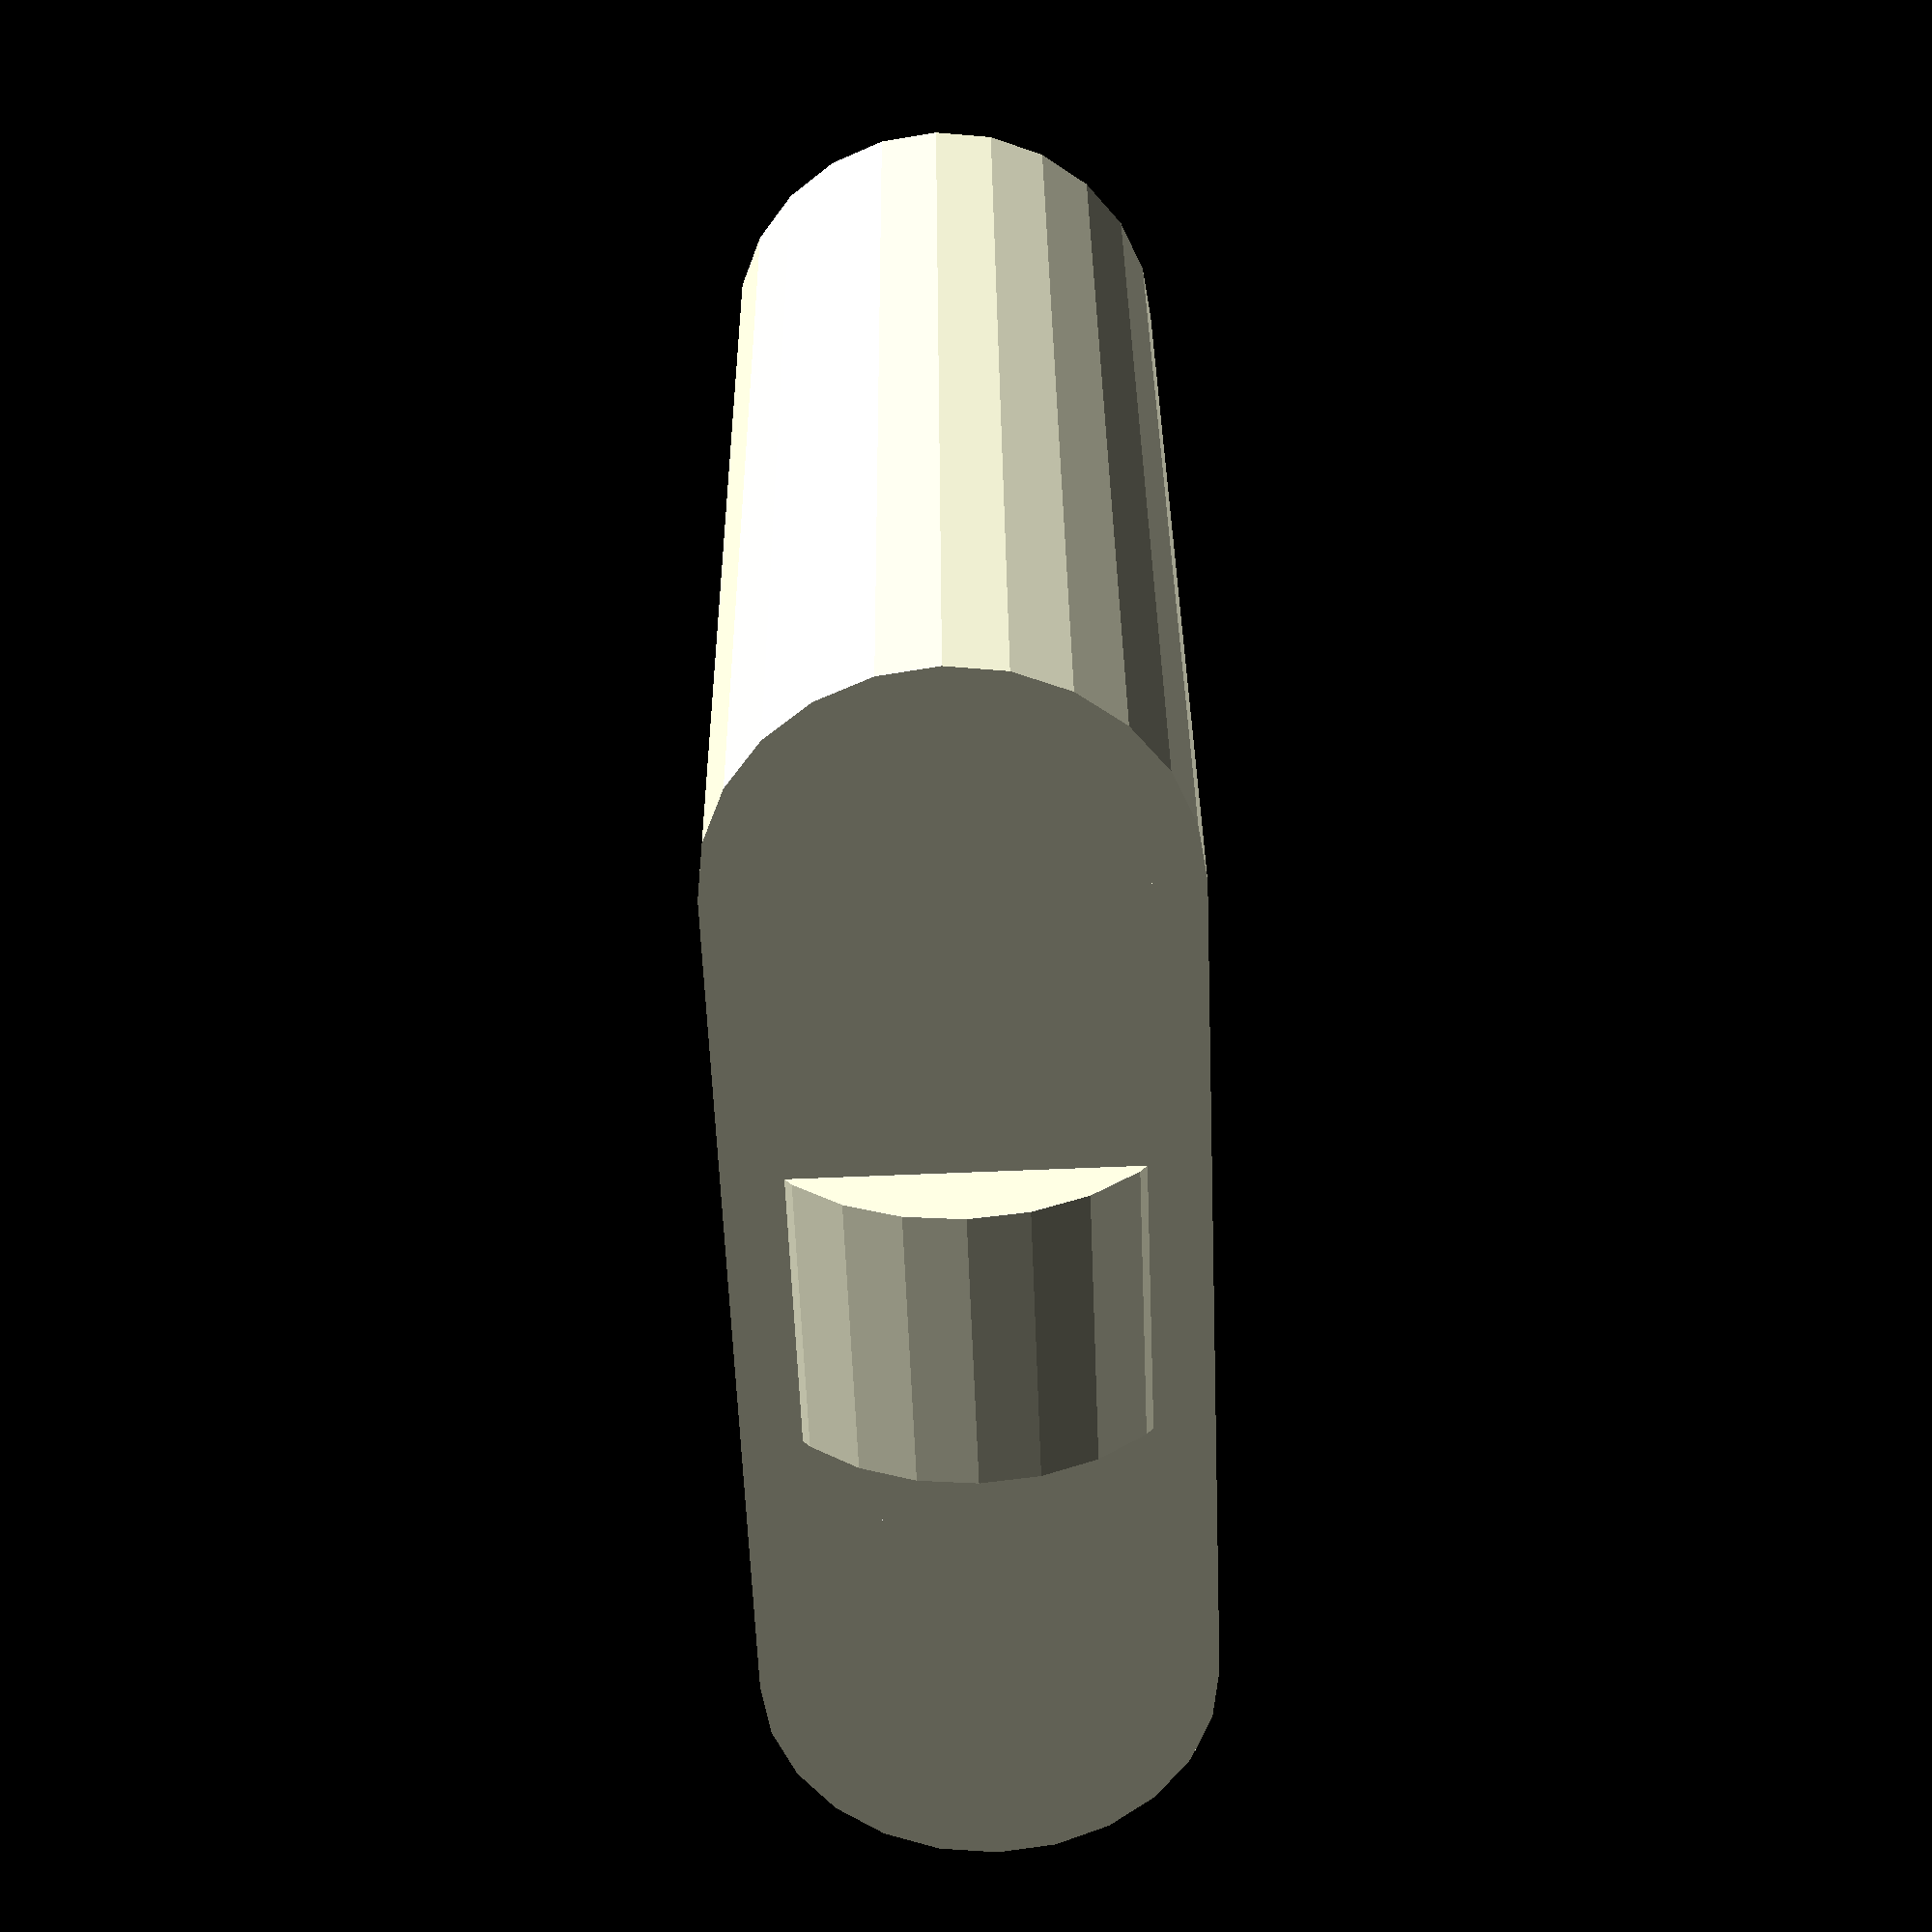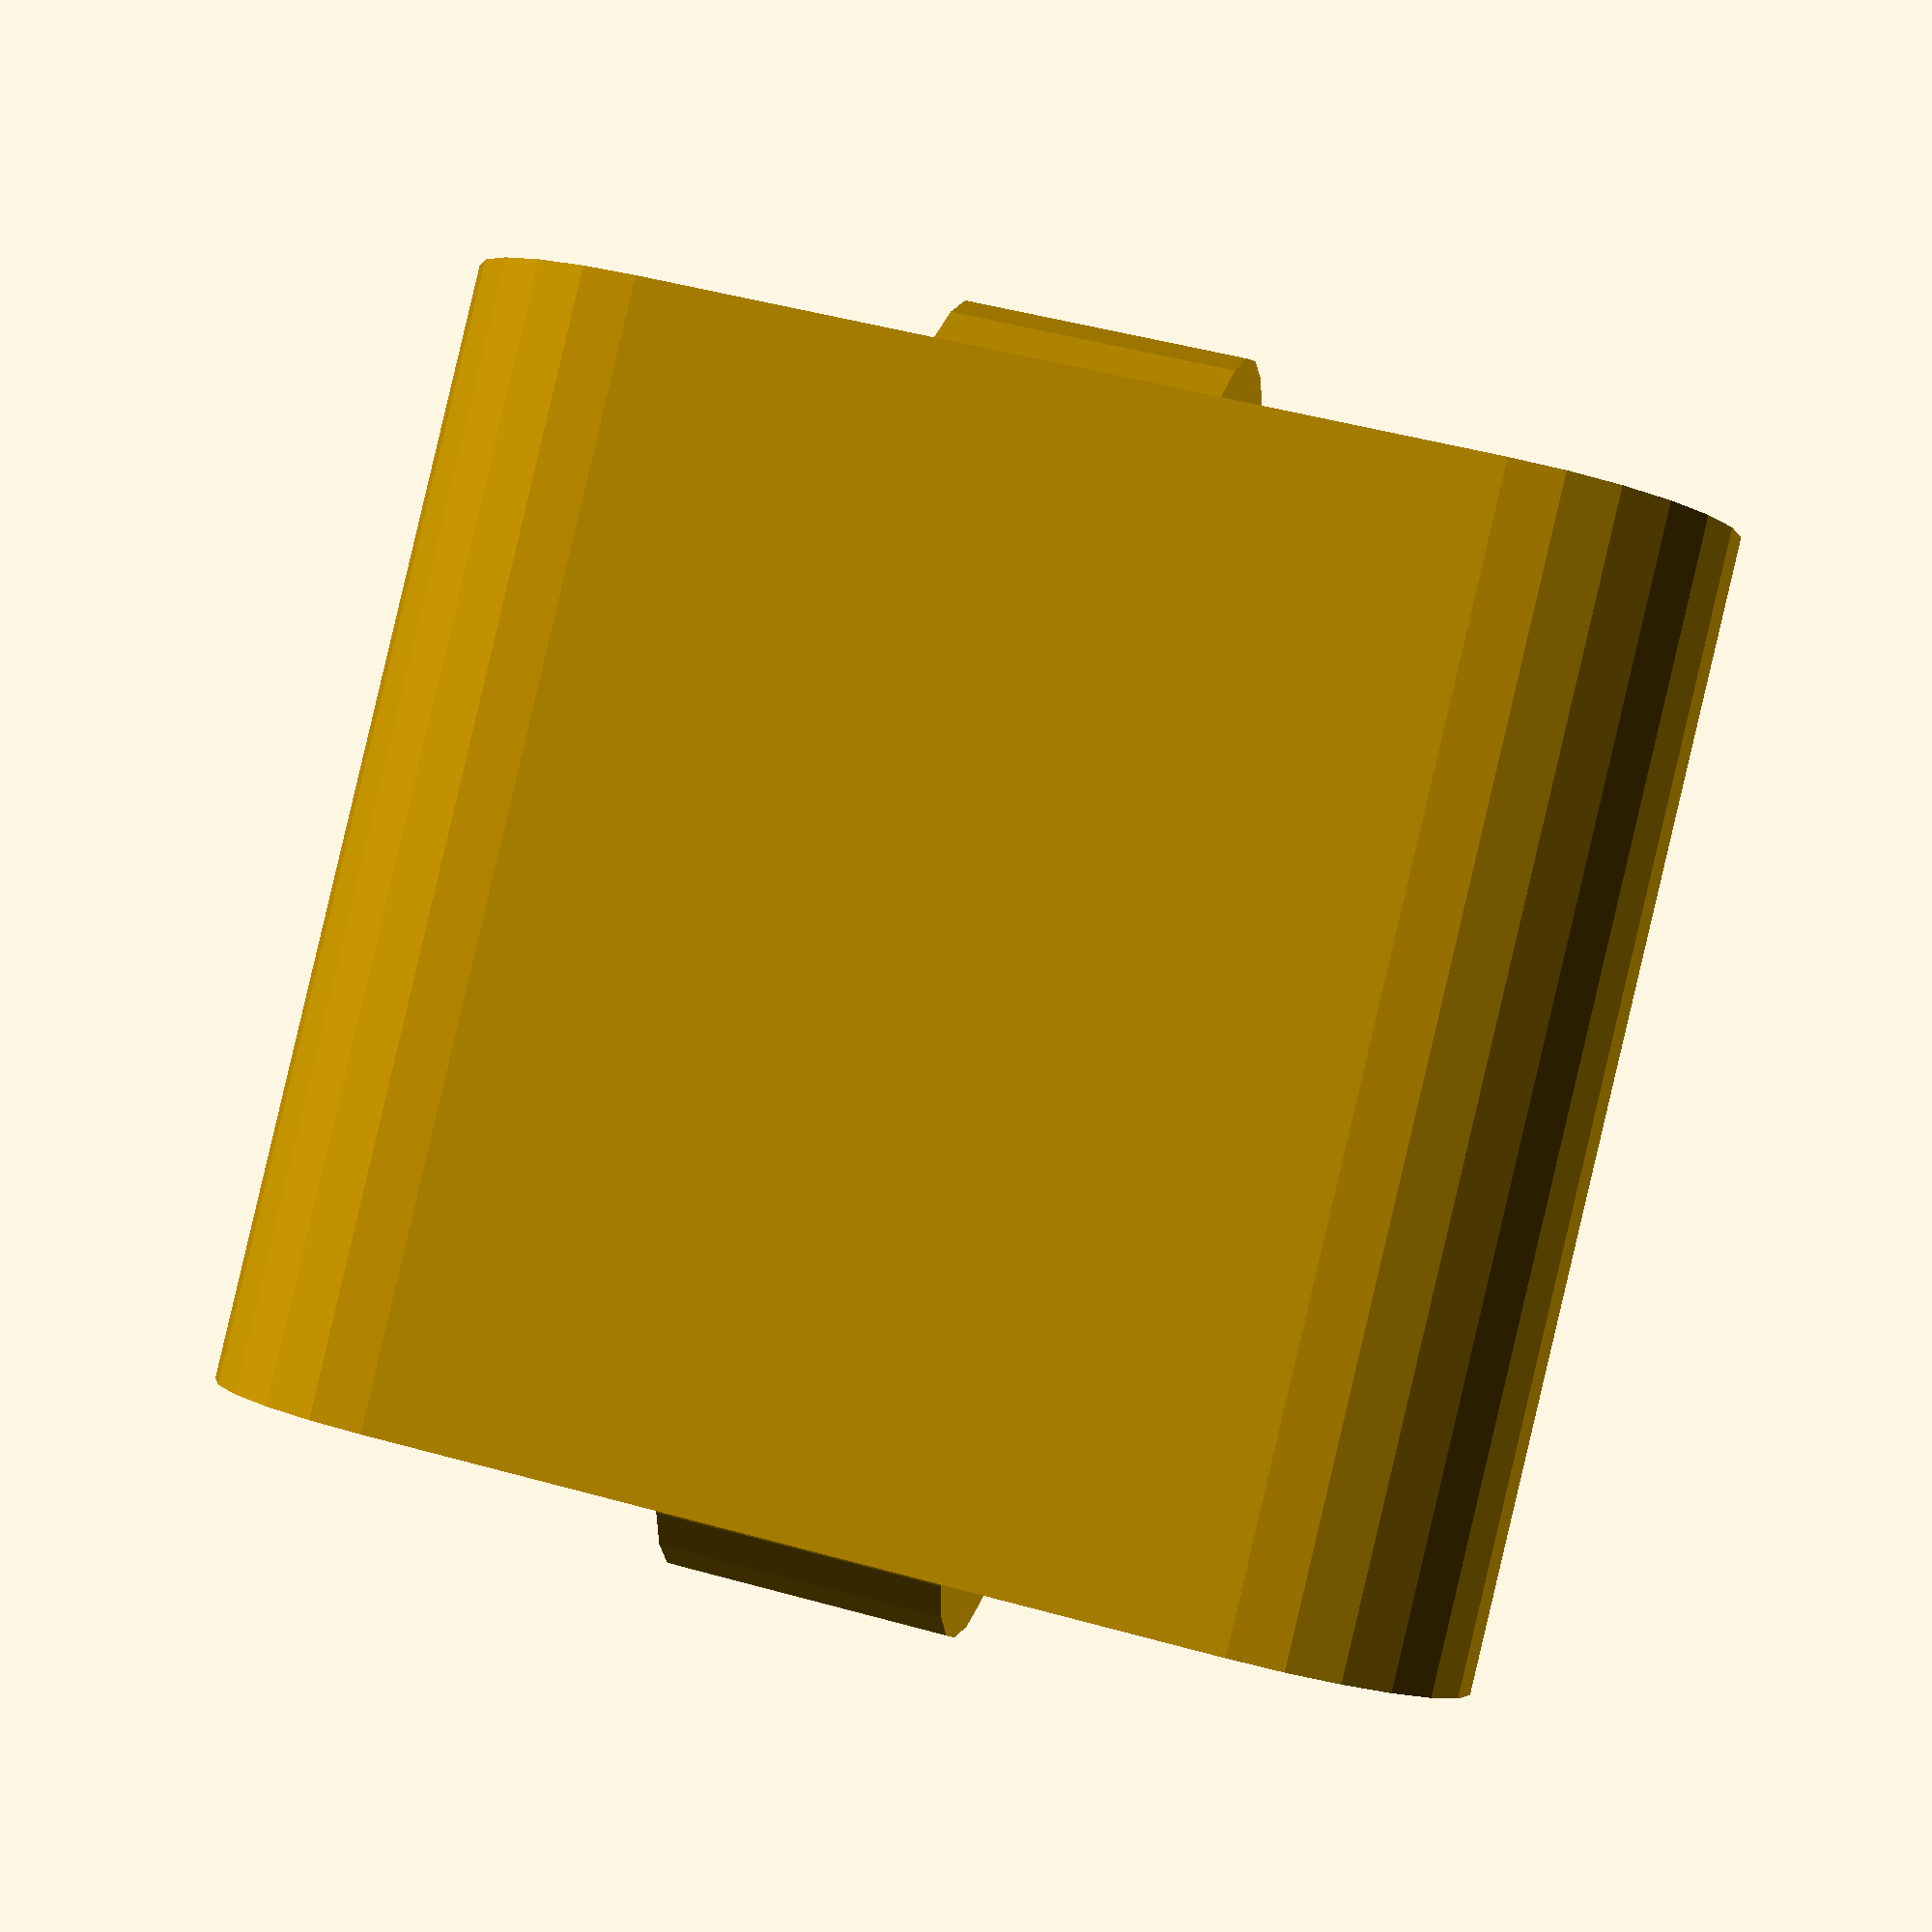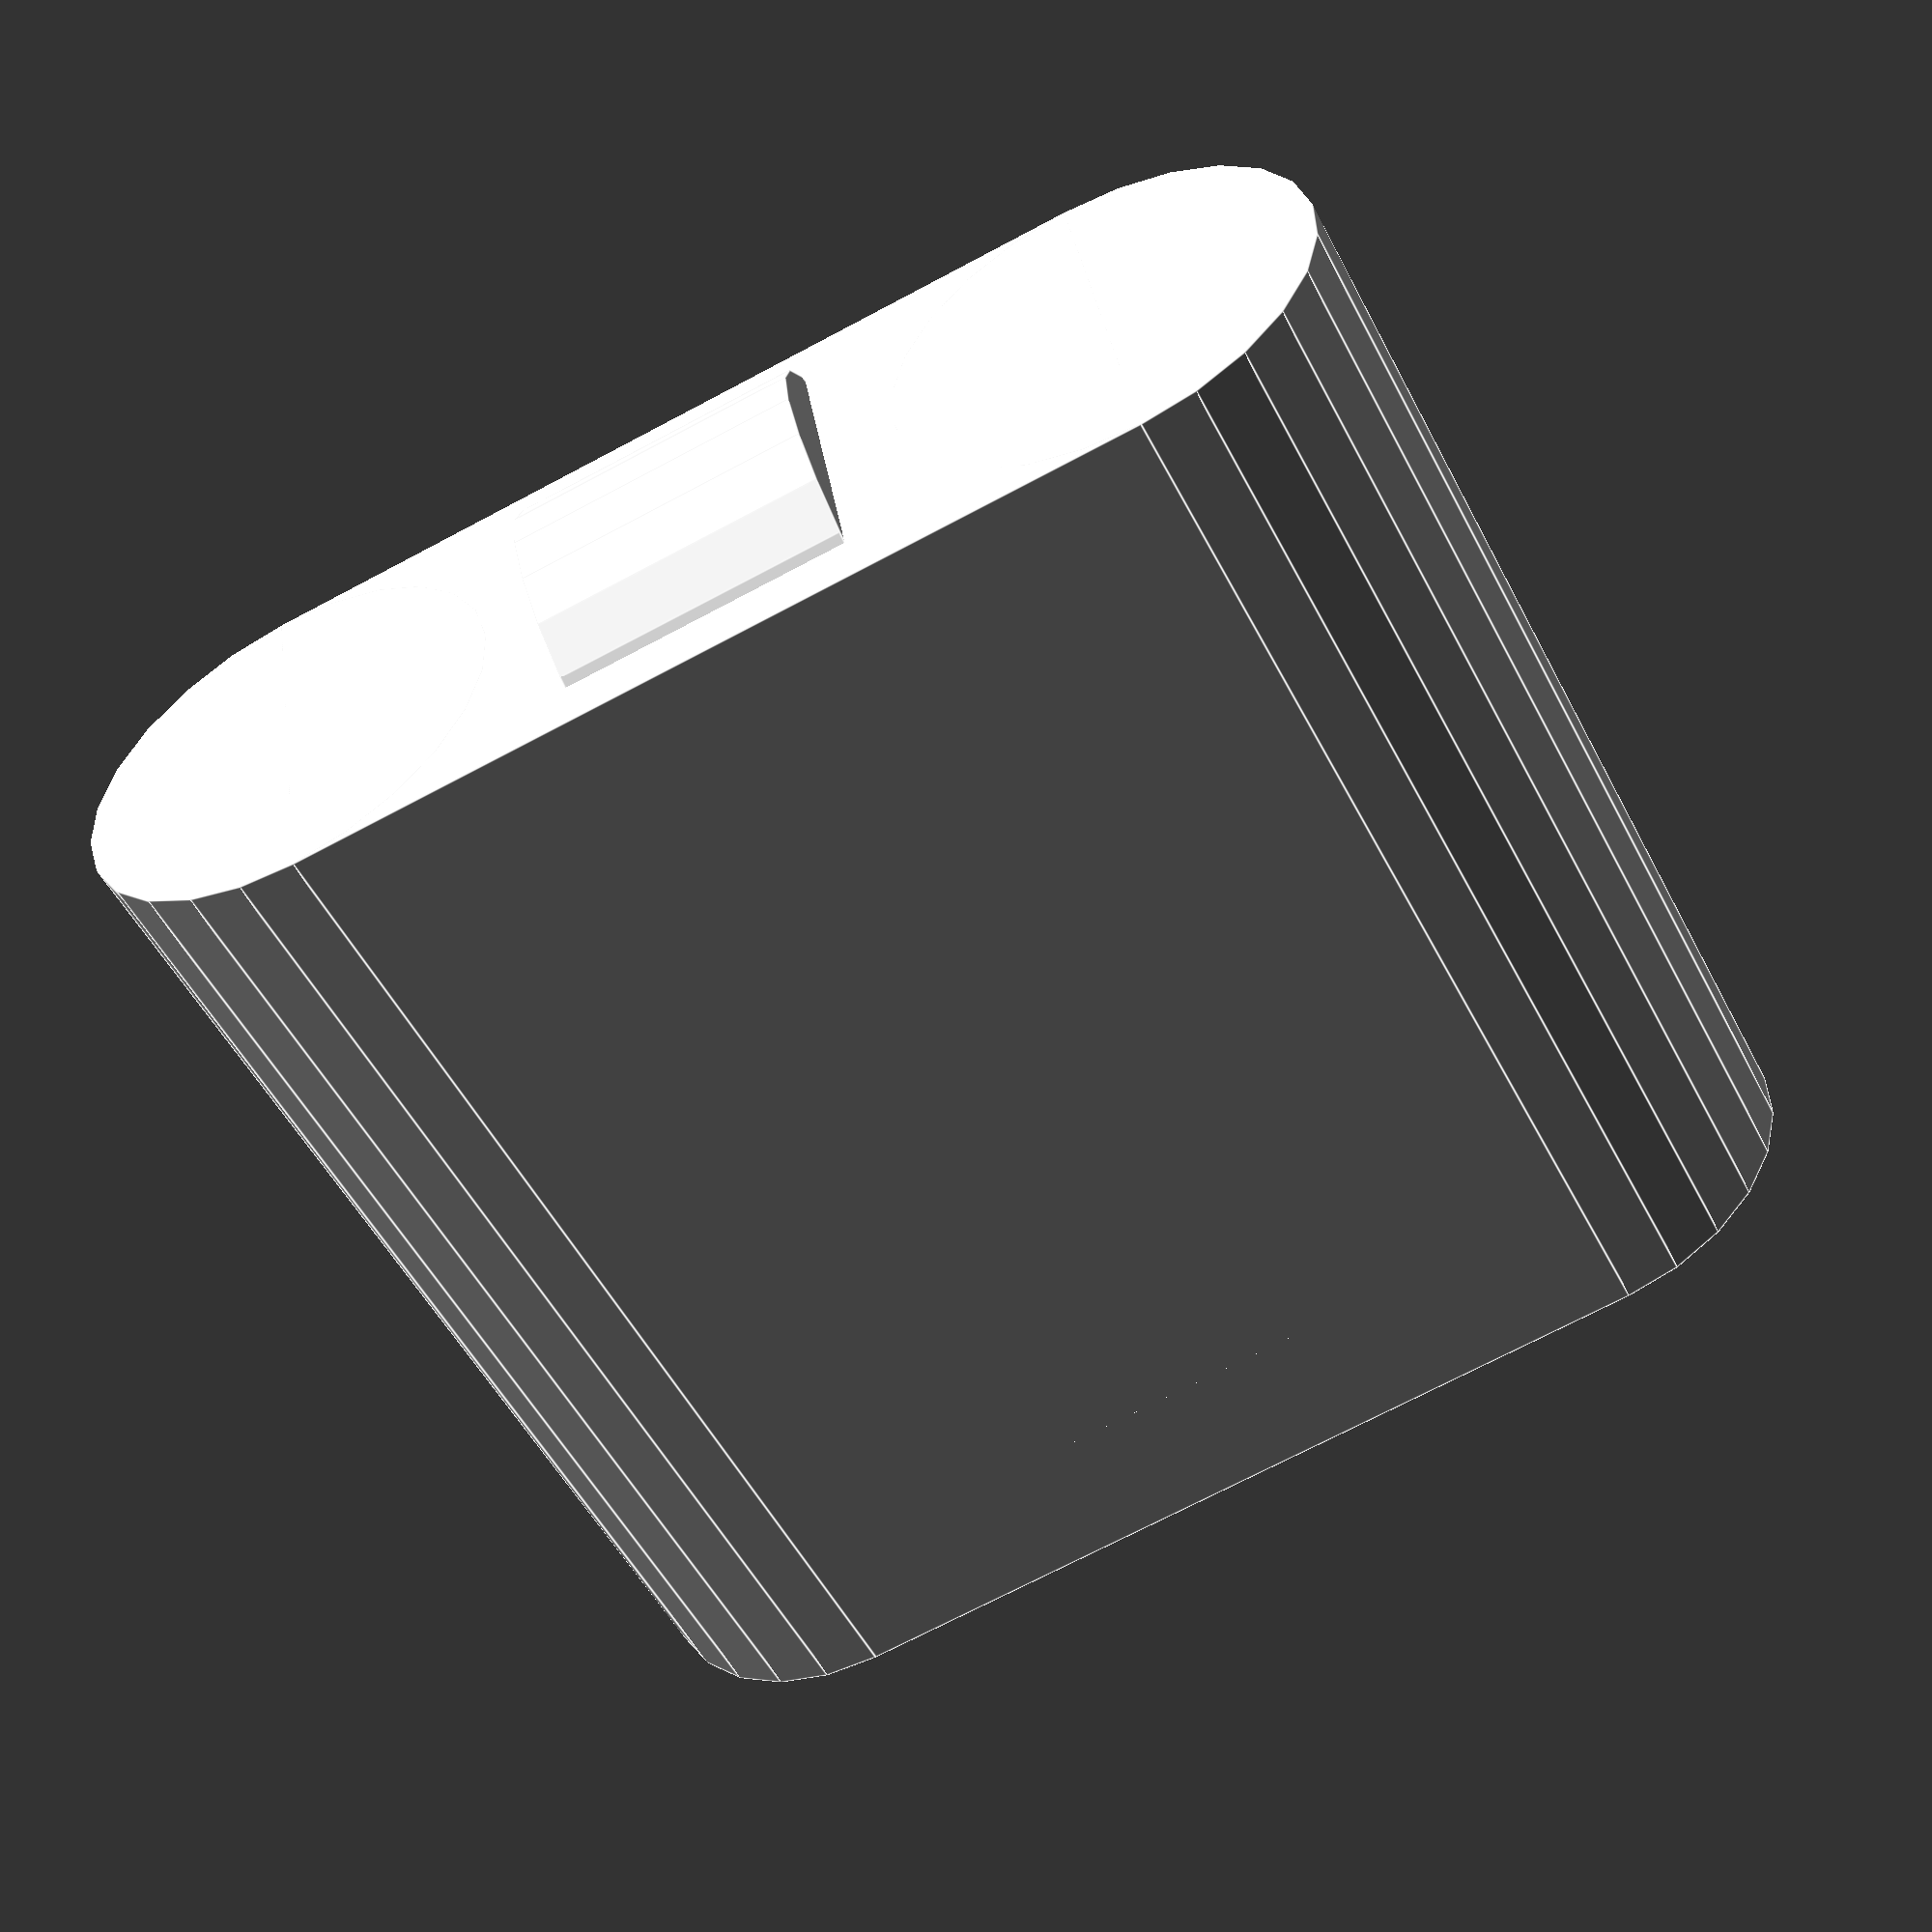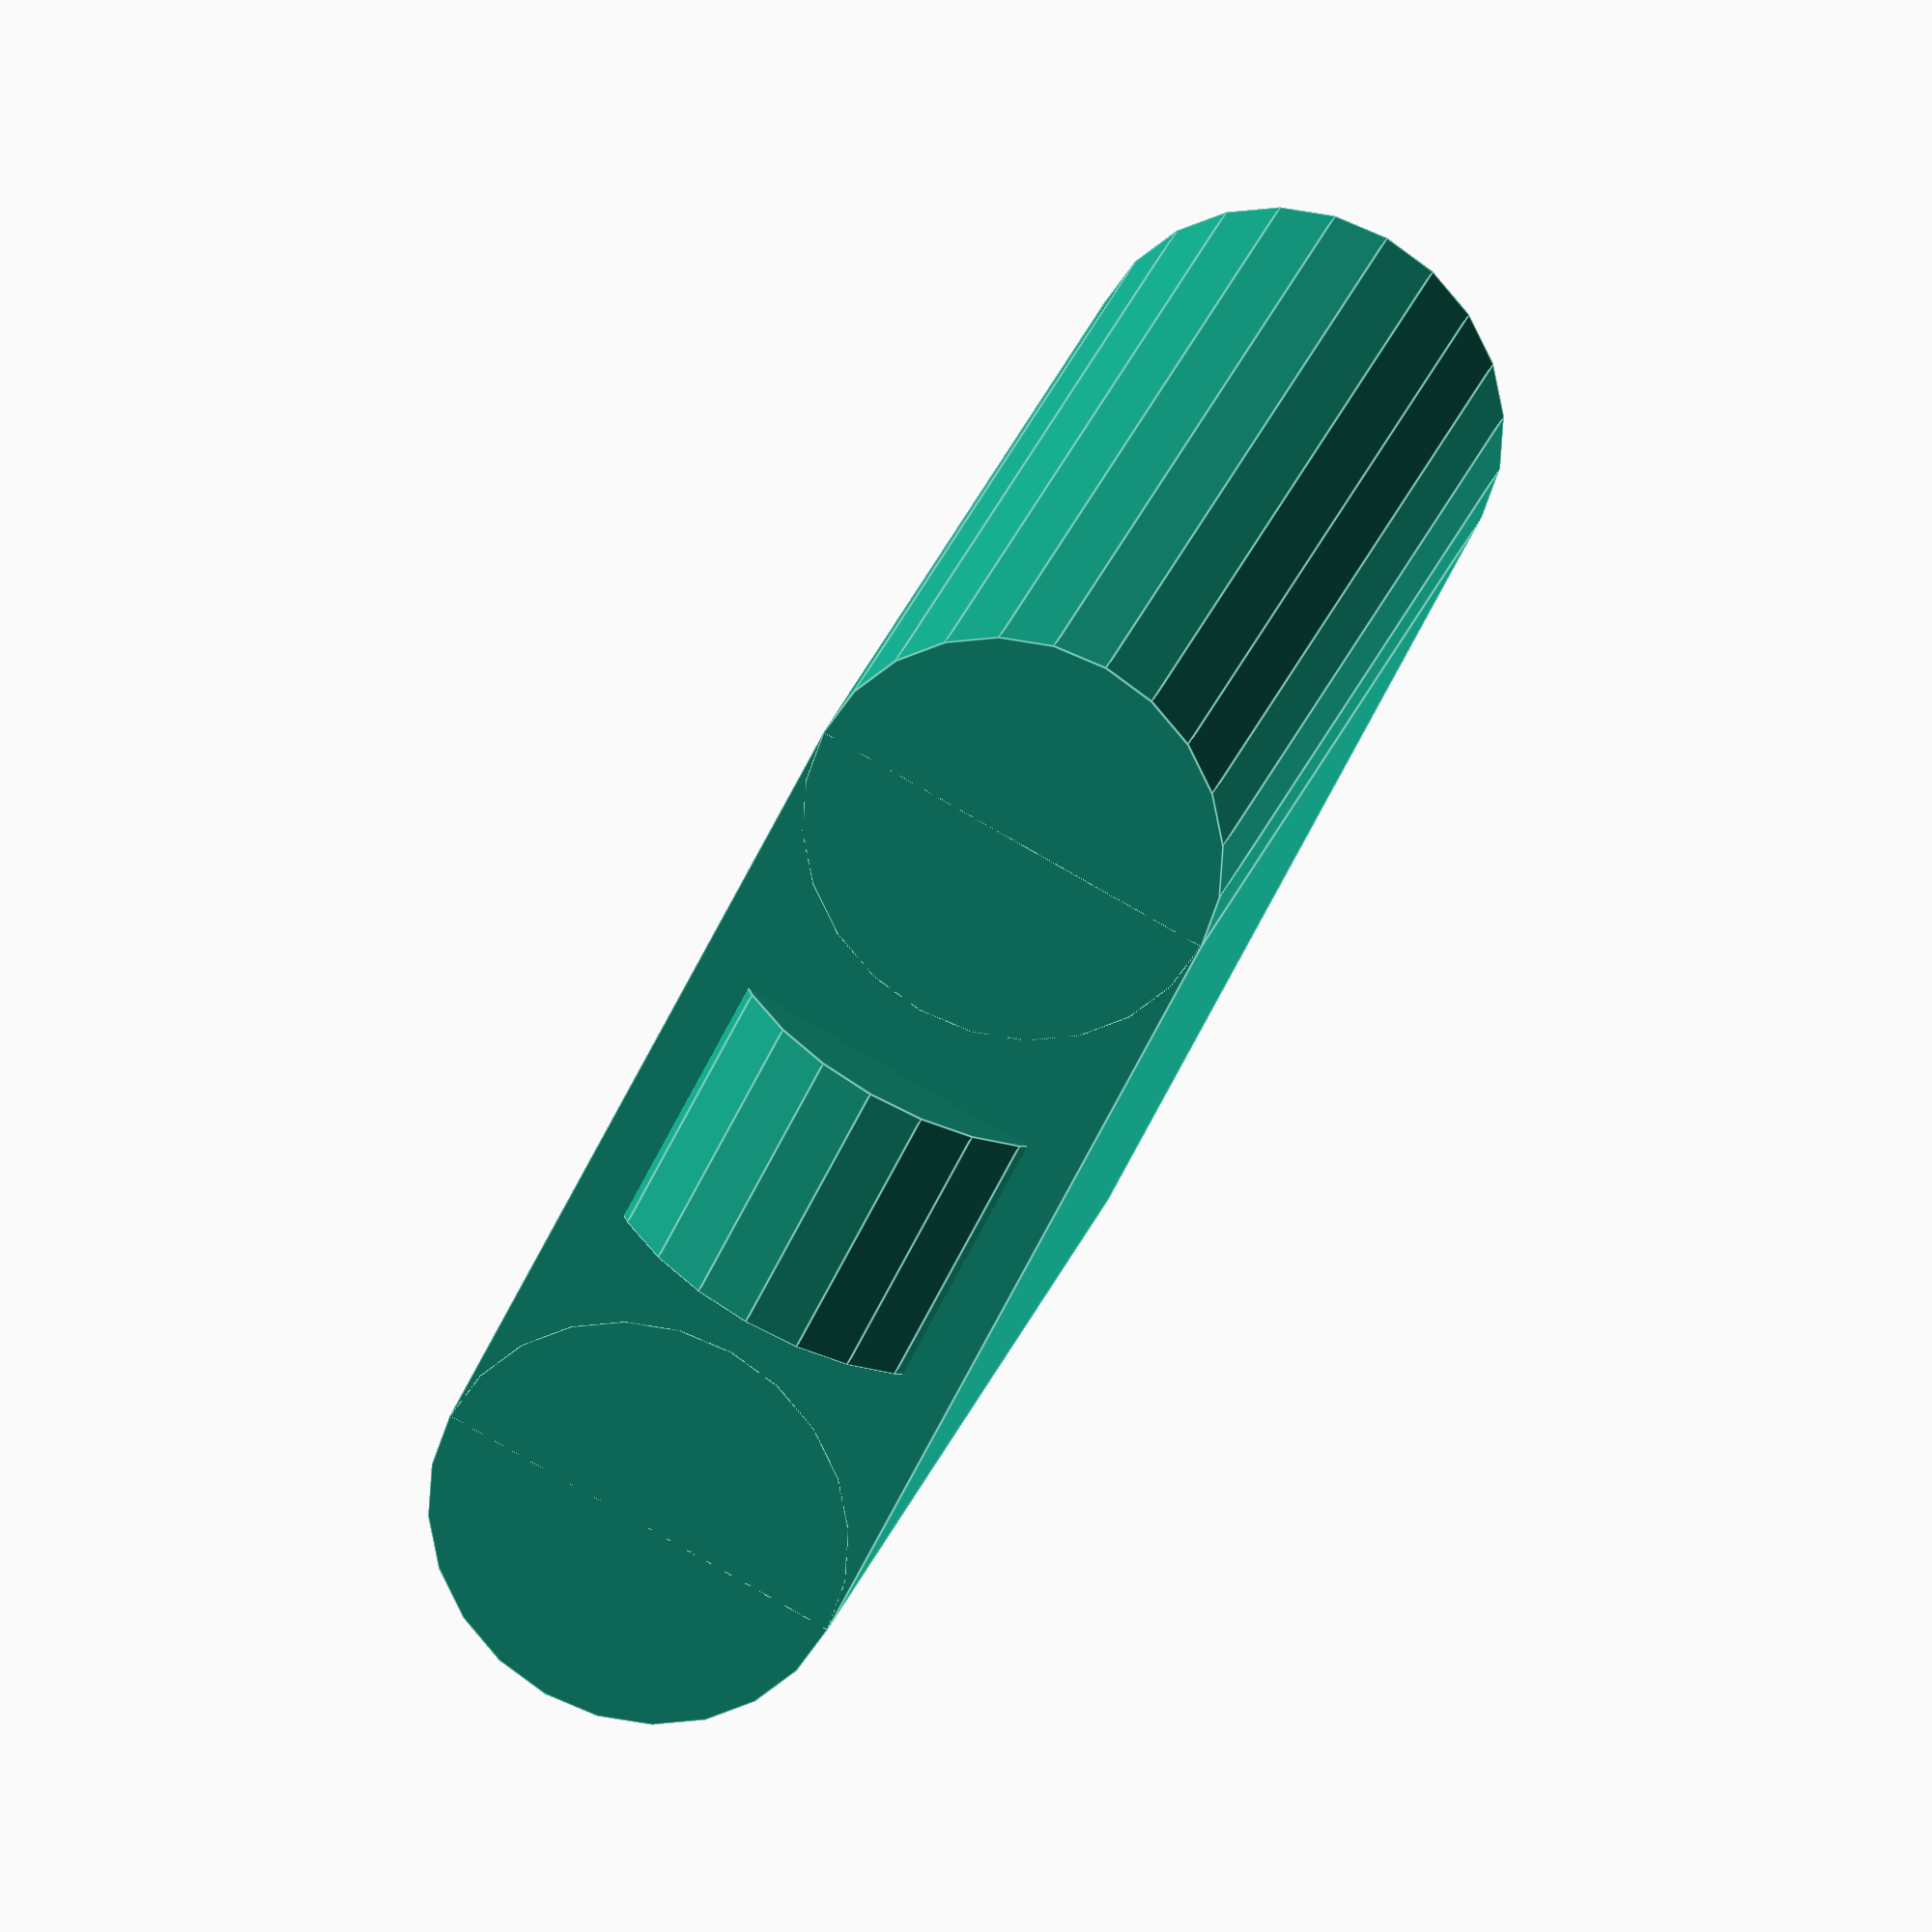
<openscad>
length = 40;
width = 30;
height = 15;

translate([-0.5*width, -0.5*length, 0]) cube([width,length,height]);
rotate ([90,0,0]) {
	translate([-0.5*width,0.5*height,-0.5*length]) cylinder(r=0.5*height, h=length);
	translate([0.5*width,0.5*height,-0.5*length]) cylinder(r=0.5*height, h=length);
}
rotate ([0,90,0]) {
	translate([-0.5*height,-0.5*width,-0.5*(length-2*height)]) cylinder(r=0.5*height, h=length-2*height);
	translate([-0.5*height,0.5*width,-0.5*(length-2*height)]) cylinder(r=0.5*height, h=length-2*height);
}

</openscad>
<views>
elev=251.8 azim=346.4 roll=267.7 proj=p view=solid
elev=3.2 azim=13.5 roll=10.4 proj=p view=wireframe
elev=145.8 azim=206.9 roll=8.0 proj=p view=edges
elev=273.6 azim=150.6 roll=299.6 proj=o view=edges
</views>
